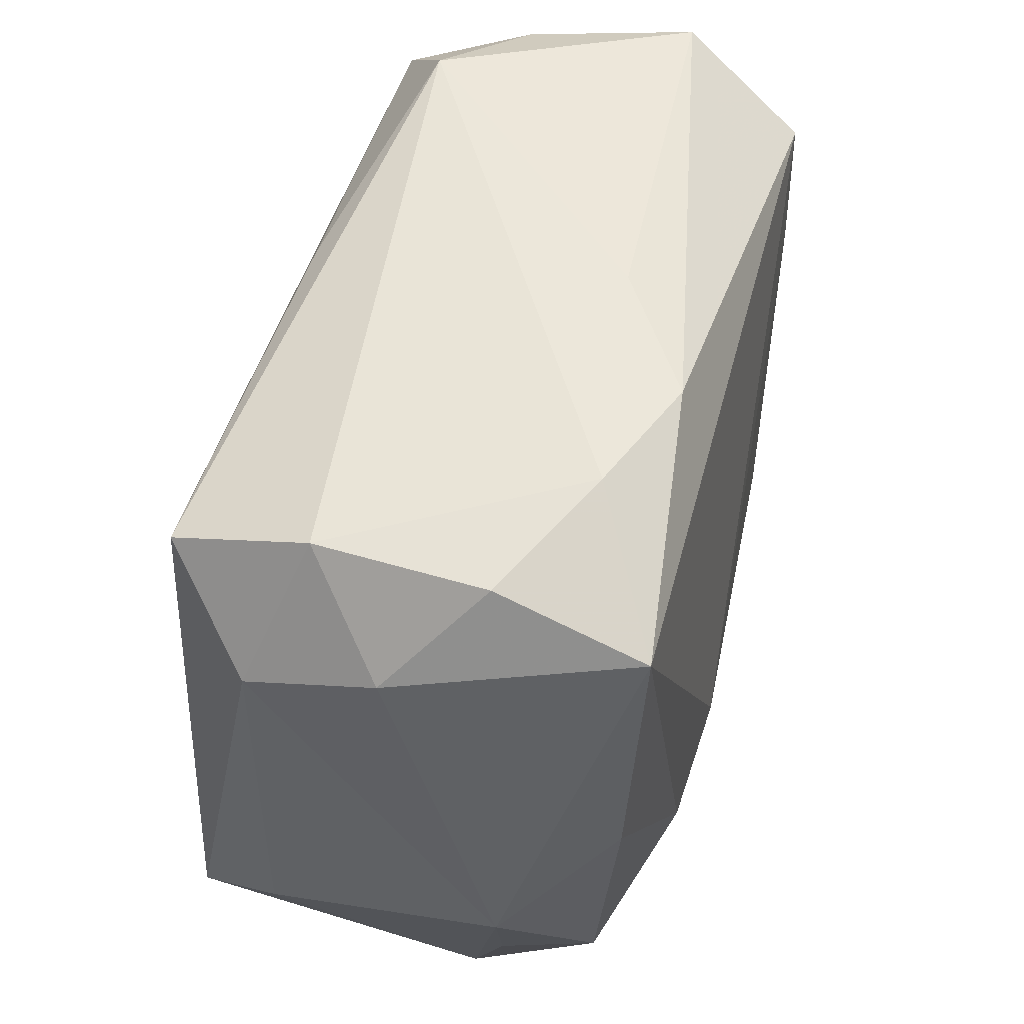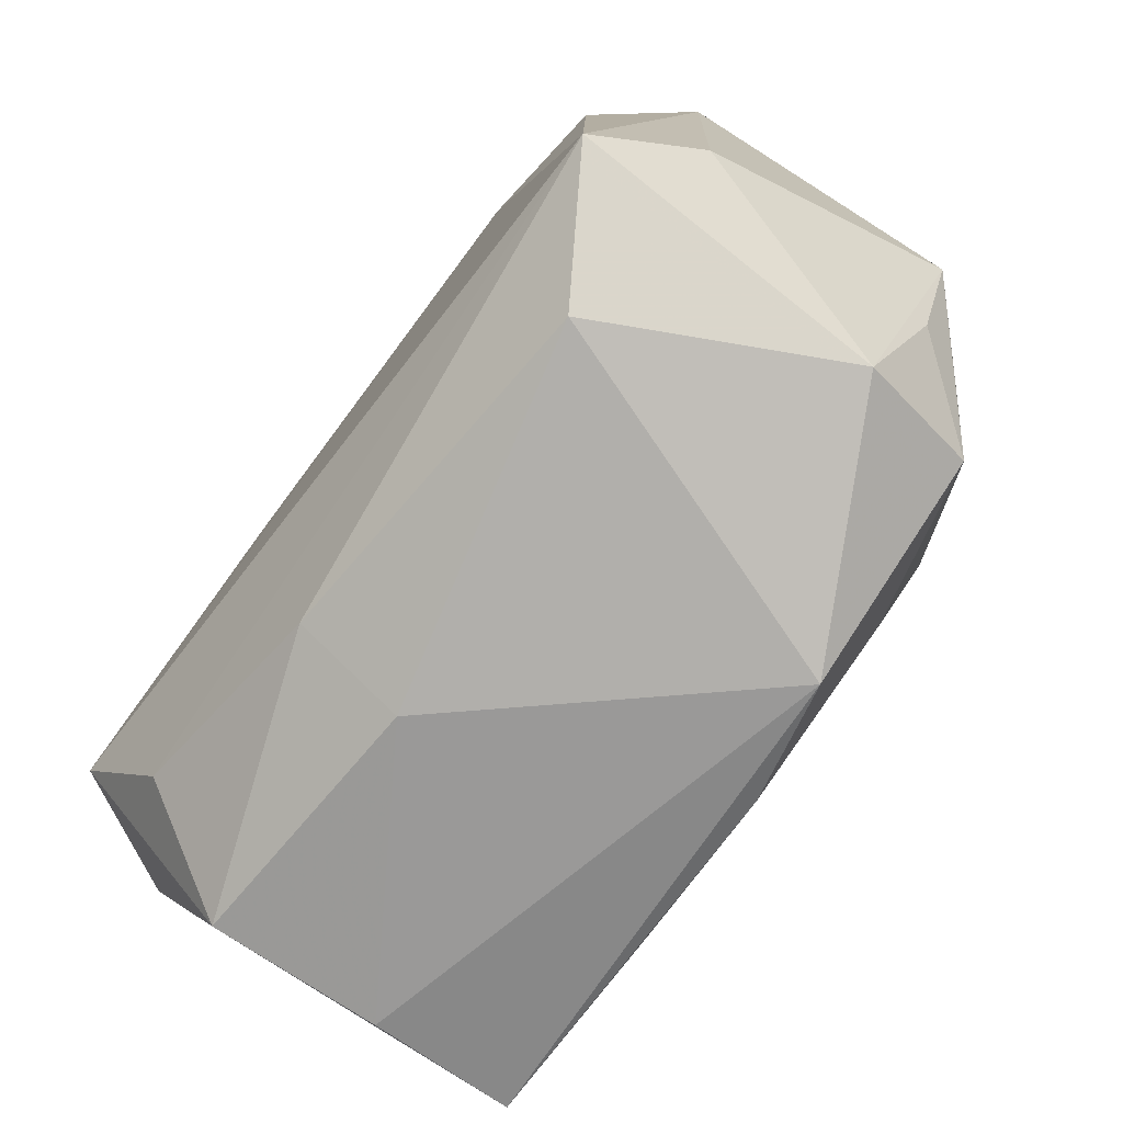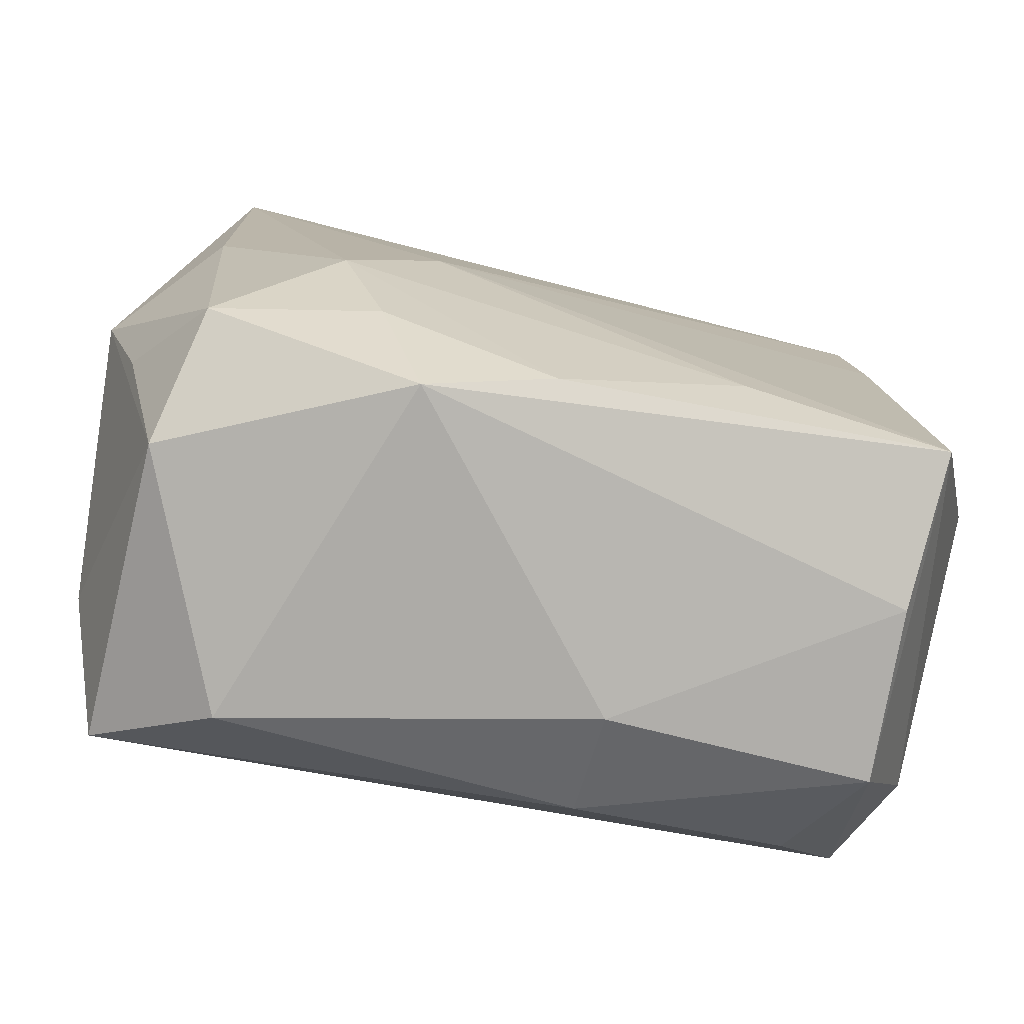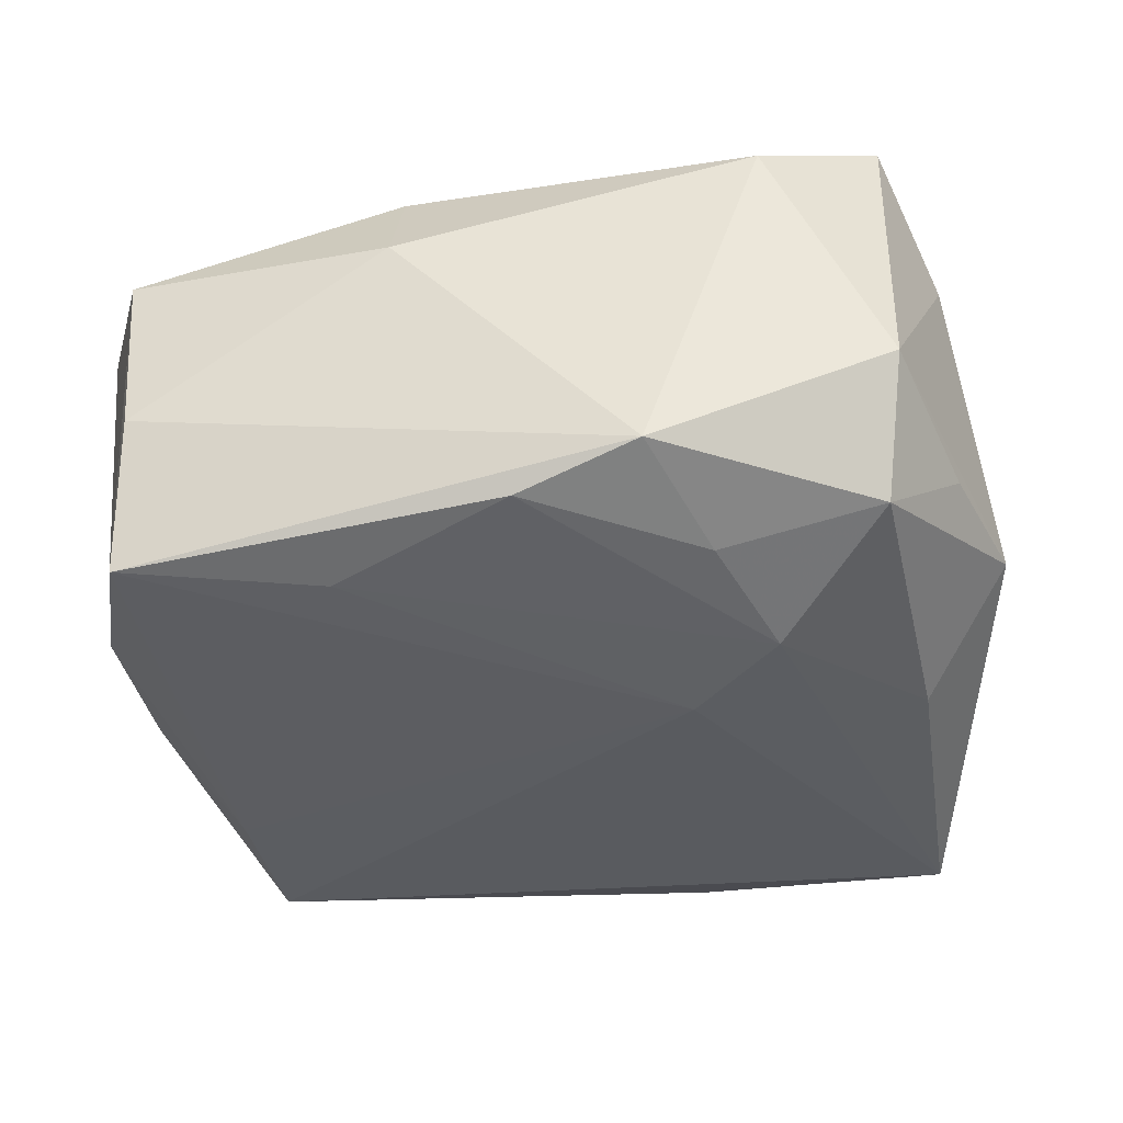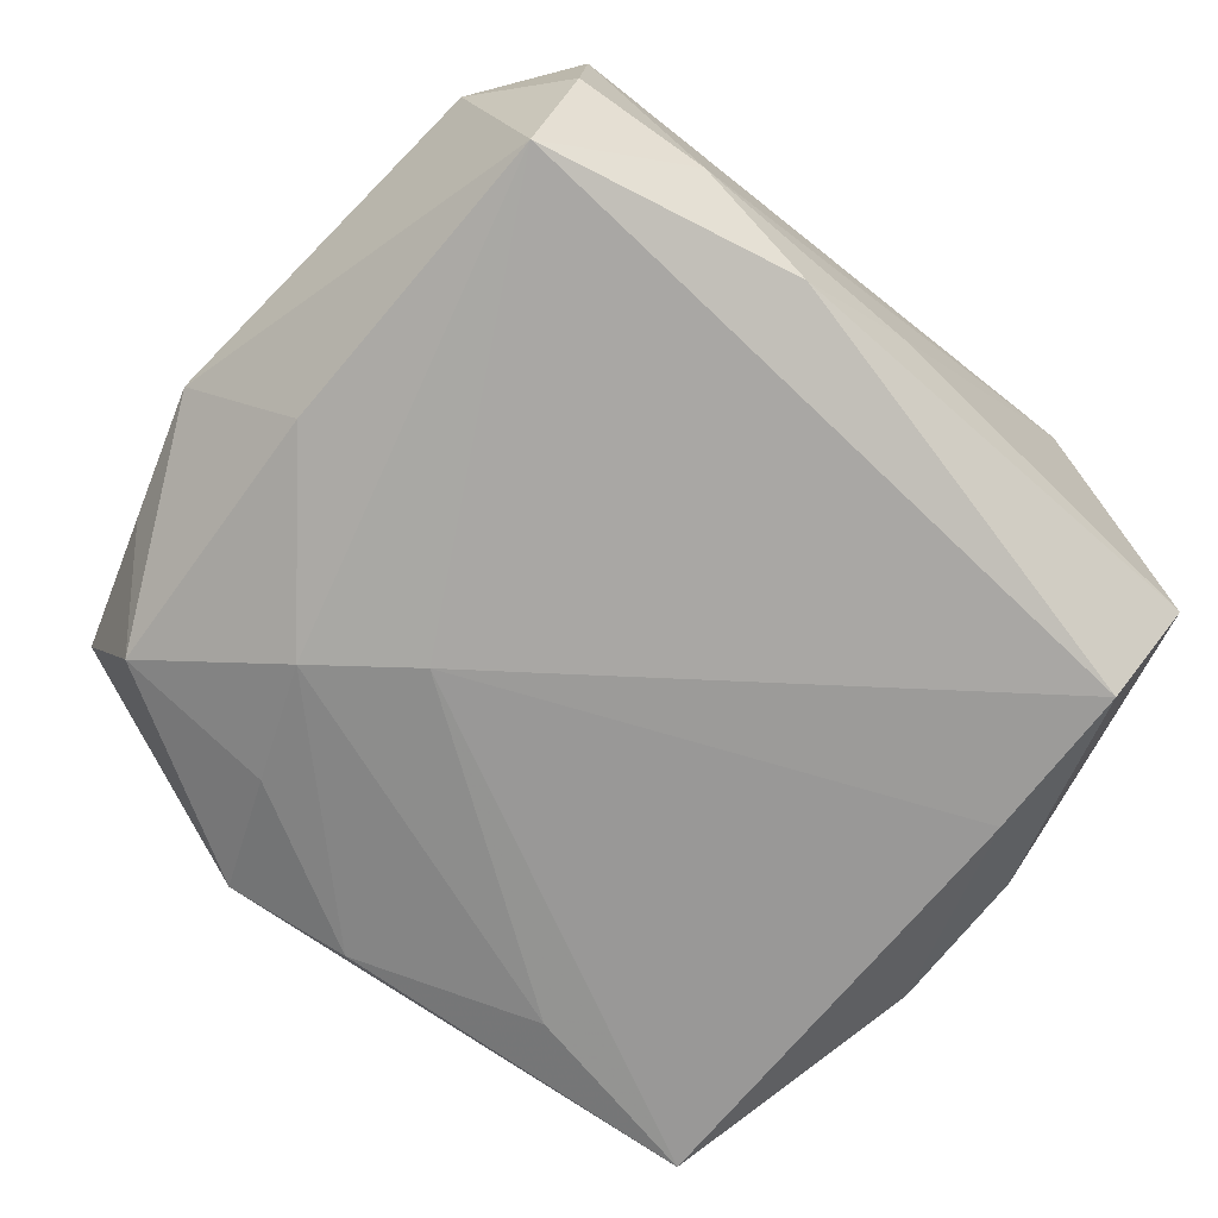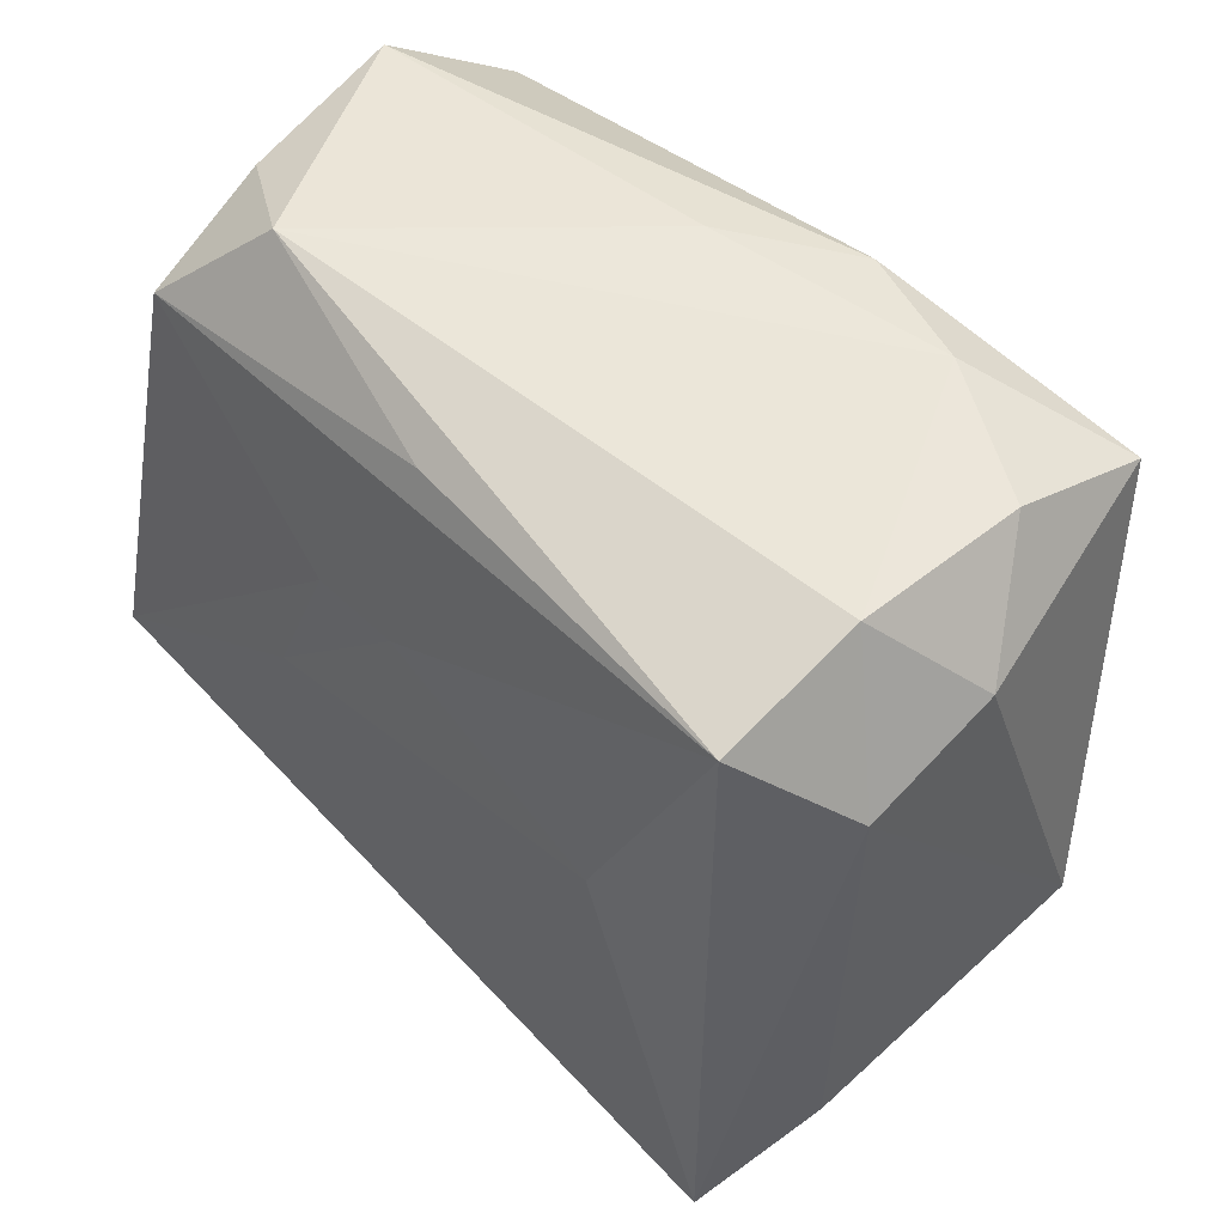
<metadata>
{"format":"obj","ext":"obj","renderer":"f3d","projection":"perspective","resolution":1024,"background":"white","views":[{"elev":52.8,"azim":104.7,"up":"+Y"},{"elev":-75.7,"azim":52.7,"up":"+Y"},{"elev":-78.1,"azim":166.3,"up":"+Y"},{"elev":-37.5,"azim":8.0,"up":"+Z"},{"elev":-71.0,"azim":138.9,"up":"+Z"},{"elev":50.6,"azim":45.6,"up":"+Y"}]}
</metadata>
<code>
v 0.01361 -0.009443 -0.01453
v -0.02647 -0.004813 -0.007472
v 0.014 0.02313 -0.008796
v -0.02489 0.01257 0.006843
v 0.02167 0.0002557 -0.01246
v -0.02028 0.01703 -0.01317
v -0.009915 -0.01714 -0.01384
v -0.005793 0.00939 0.01404
v 0.008407 -0.004806 -0.01528
v -0.0216 -0.01929 -0.01326
v 0.02036 0.01884 0.01311
v -0.01454 0.02313 0.008031
v -0.02101 0.02058 0.004005
v 0.0067 0.02255 -0.0115
v 0.01069 -0.01637 -0.01302
v 0.01363 0.004187 0.01463
v 0.02201 0.01902 -0.01337
v -0.02596 0.004209 -0.007552
v 0.0005822 -0.02173 -0.01244
v 0.007671 -0.02346 -0.01068
v -0.02081 0.007673 -0.01332
v -0.02554 -0.01265 0.007871
v -0.02238 0.0218 -0.005869
v -0.009212 0.0006391 0.01455
v -0.006237 -0.02037 0.01133
v 0.01457 -0.02253 0.01022
v -0.02617 -0.004272 0.007119
v -0.0005026 0.01983 0.01158
v 0.02154 -0.01737 0.01463
v -0.0237 -0.008548 0.01463
v 0.02089 0.0218 0.004994
v 0.02494 0.01363 0.008066
v 0.02423 -0.01156 -0.006035
v 0.02015 -0.01653 -0.01093
v -0.02115 -0.0214 -0.004424
v -0.01908 -0.01585 0.01218
v 0.02683 -0.004041 -0.006352
v 0.02149 0.02191 -0.004831
v 0.02523 0.01642 0.0003722
v -0.02474 0.01515 -0.0006402
v 0.02137 -0.02023 -0.003434
v -0.006334 -0.02343 0.004952
v -0.0001691 0.02312 -0.006891
v -0.02176 -0.02151 0.00553
v 0.02448 -0.01139 0.008551
v -0.02029 0.01733 0.01164
v -0.0004097 0.009494 0.01419
f 5 17 37
f 37 17 39
f 6 17 9
f 6 14 17
f 9 17 1
f 17 5 1
f 29 16 30
f 11 16 29
f 38 39 17
f 11 12 28
f 28 46 11
f 12 46 28
f 23 12 43
f 43 14 23
f 14 6 23
f 9 10 21
f 21 6 9
f 11 46 8
f 8 46 30
f 7 10 9
f 9 1 7
f 37 39 32
f 11 29 32
f 35 44 10
f 36 29 30
f 30 44 36
f 17 14 3
f 3 38 17
f 3 14 43
f 43 12 3
f 31 12 11
f 39 38 31
f 11 32 31
f 31 32 39
f 31 3 12
f 38 3 31
f 13 46 12
f 12 23 13
f 18 23 6
f 6 21 18
f 47 16 11
f 11 8 47
f 37 32 45
f 45 32 29
f 45 41 37
f 29 41 45
f 34 5 37
f 34 1 5
f 26 41 29
f 2 21 10
f 2 18 21
f 4 13 23
f 46 13 4
f 30 46 4
f 24 8 30
f 24 47 8
f 30 16 24
f 16 47 24
f 37 41 33
f 33 34 37
f 41 34 33
f 19 7 1
f 10 7 19
f 29 36 25
f 25 26 29
f 25 36 44
f 22 2 10
f 10 44 22
f 22 44 30
f 23 18 40
f 40 4 23
f 18 4 40
f 18 2 27
f 27 4 18
f 2 22 27
f 30 4 27
f 27 22 30
f 1 34 15
f 15 19 1
f 20 34 41
f 41 26 20
f 20 15 34
f 19 15 20
f 20 35 10
f 10 19 20
f 44 35 42
f 35 20 42
f 42 20 26
f 42 25 44
f 26 25 42

</code>
